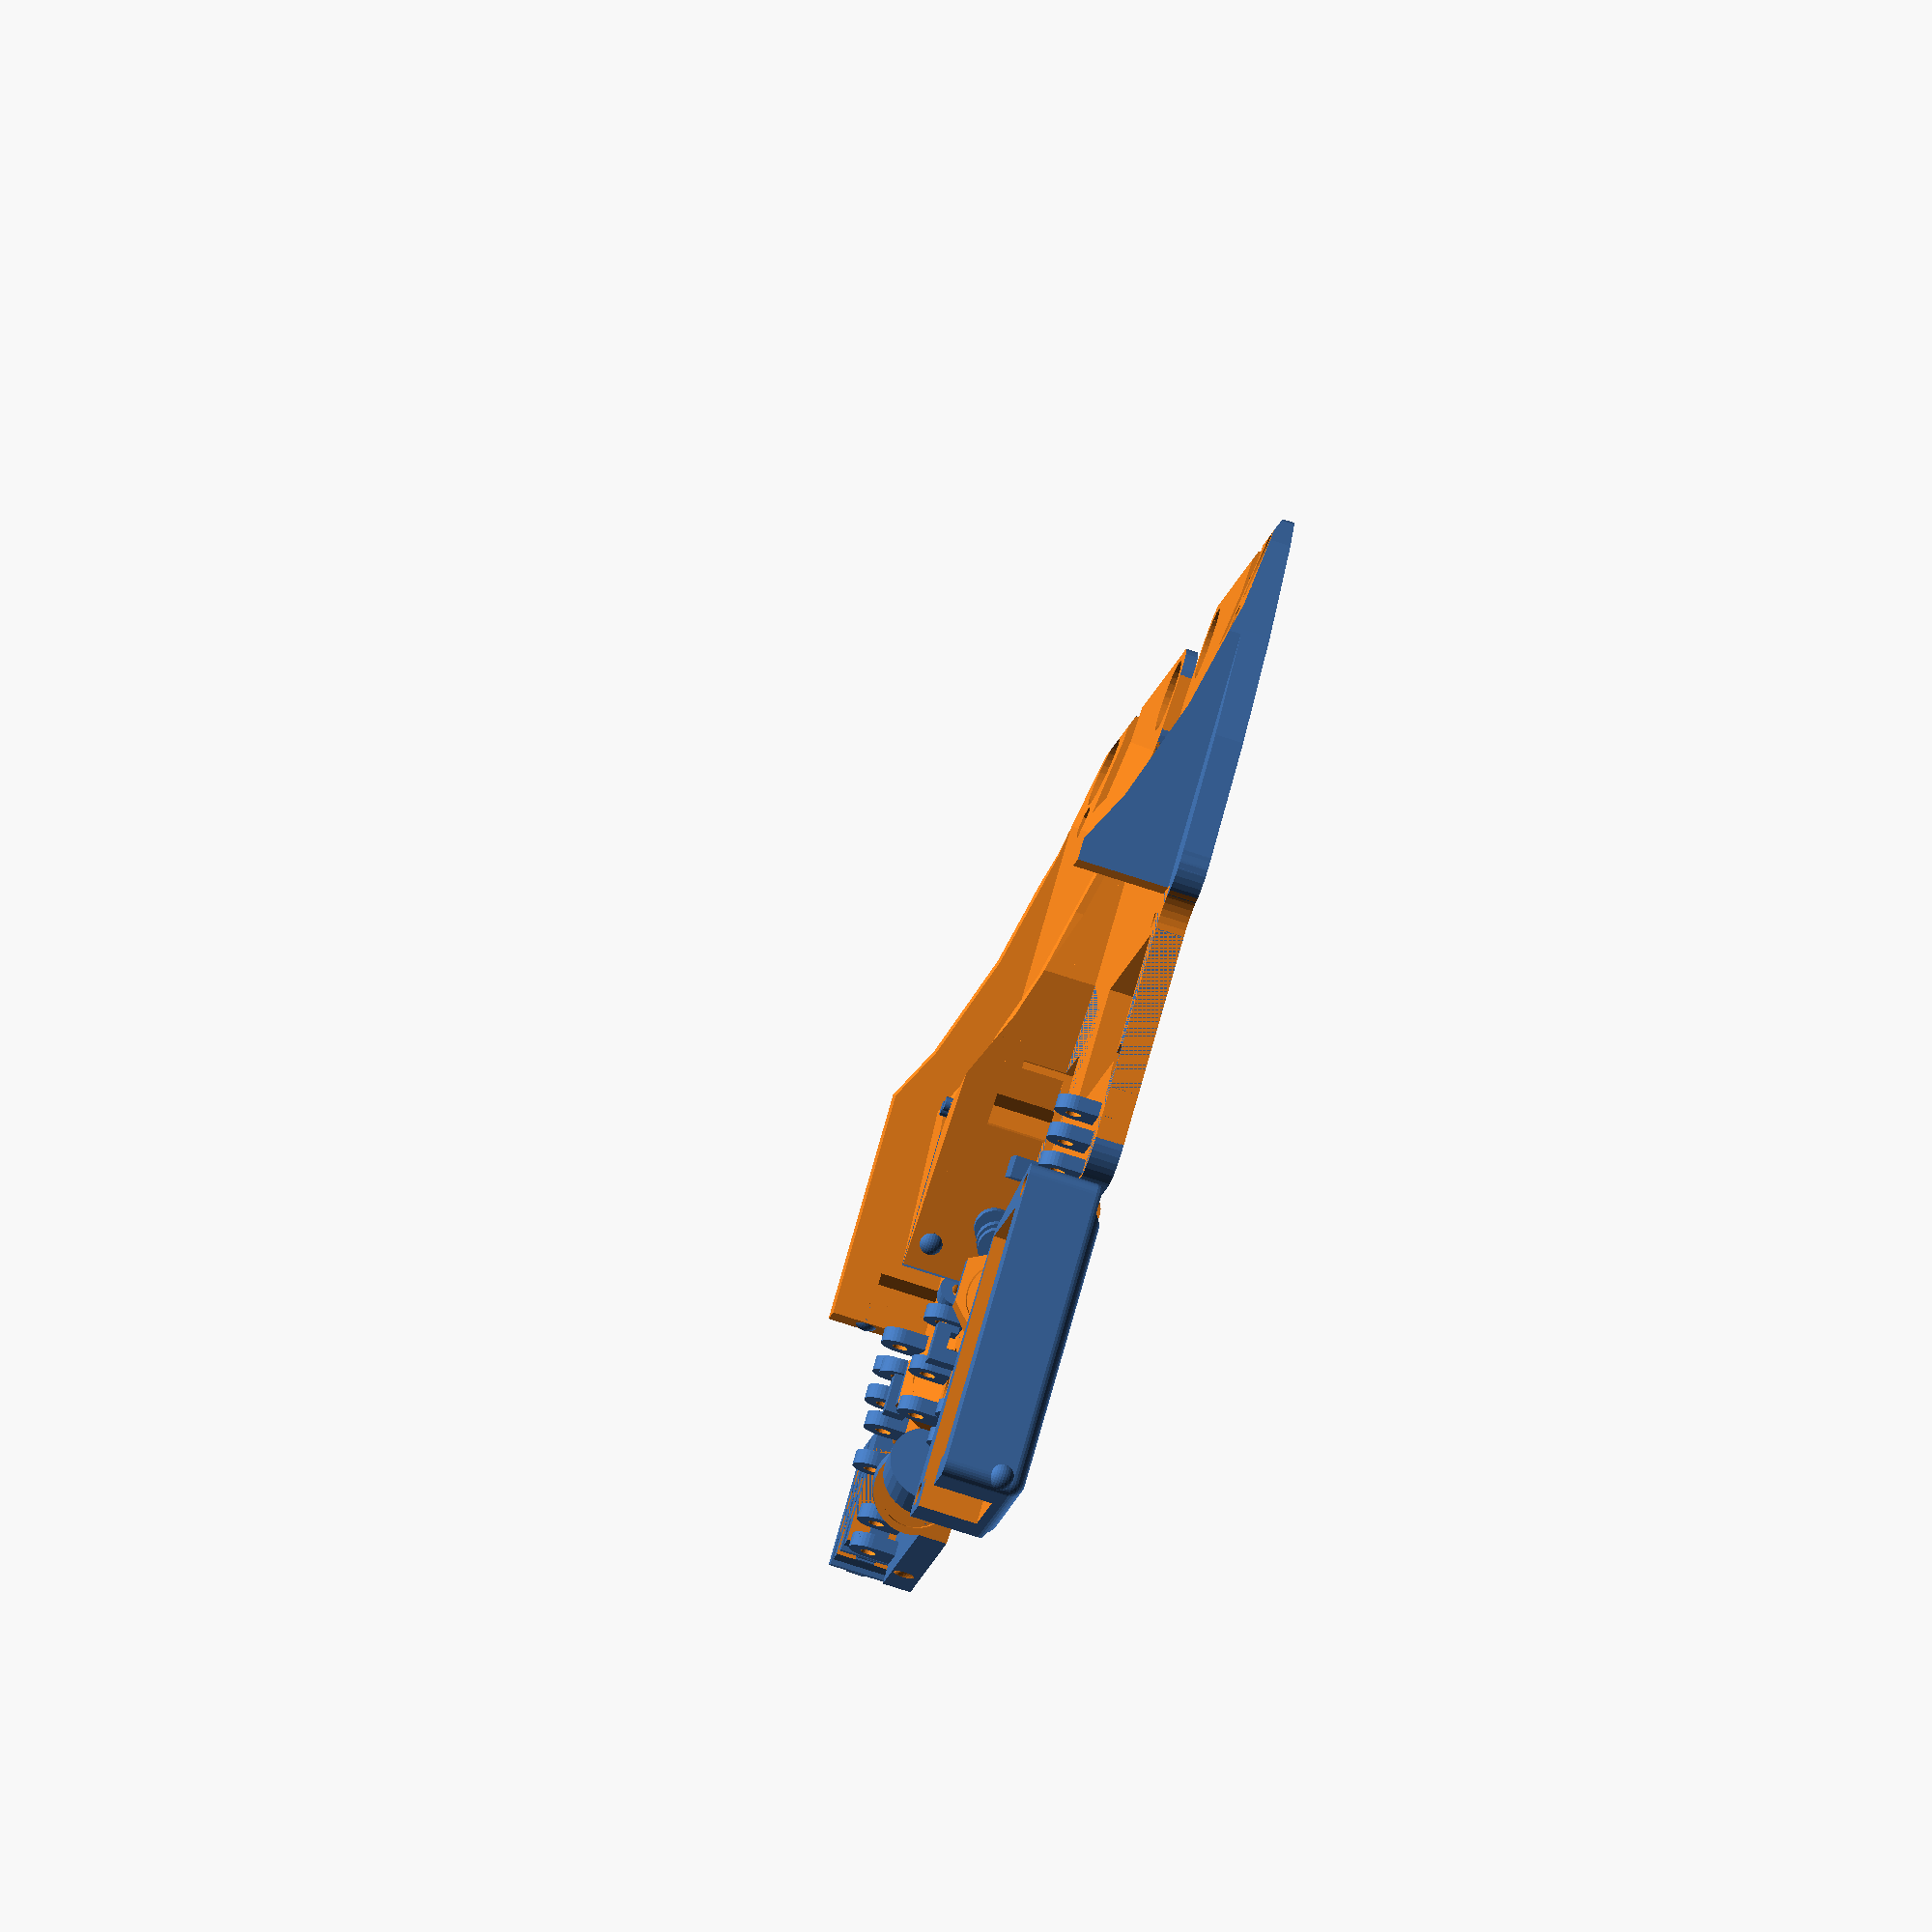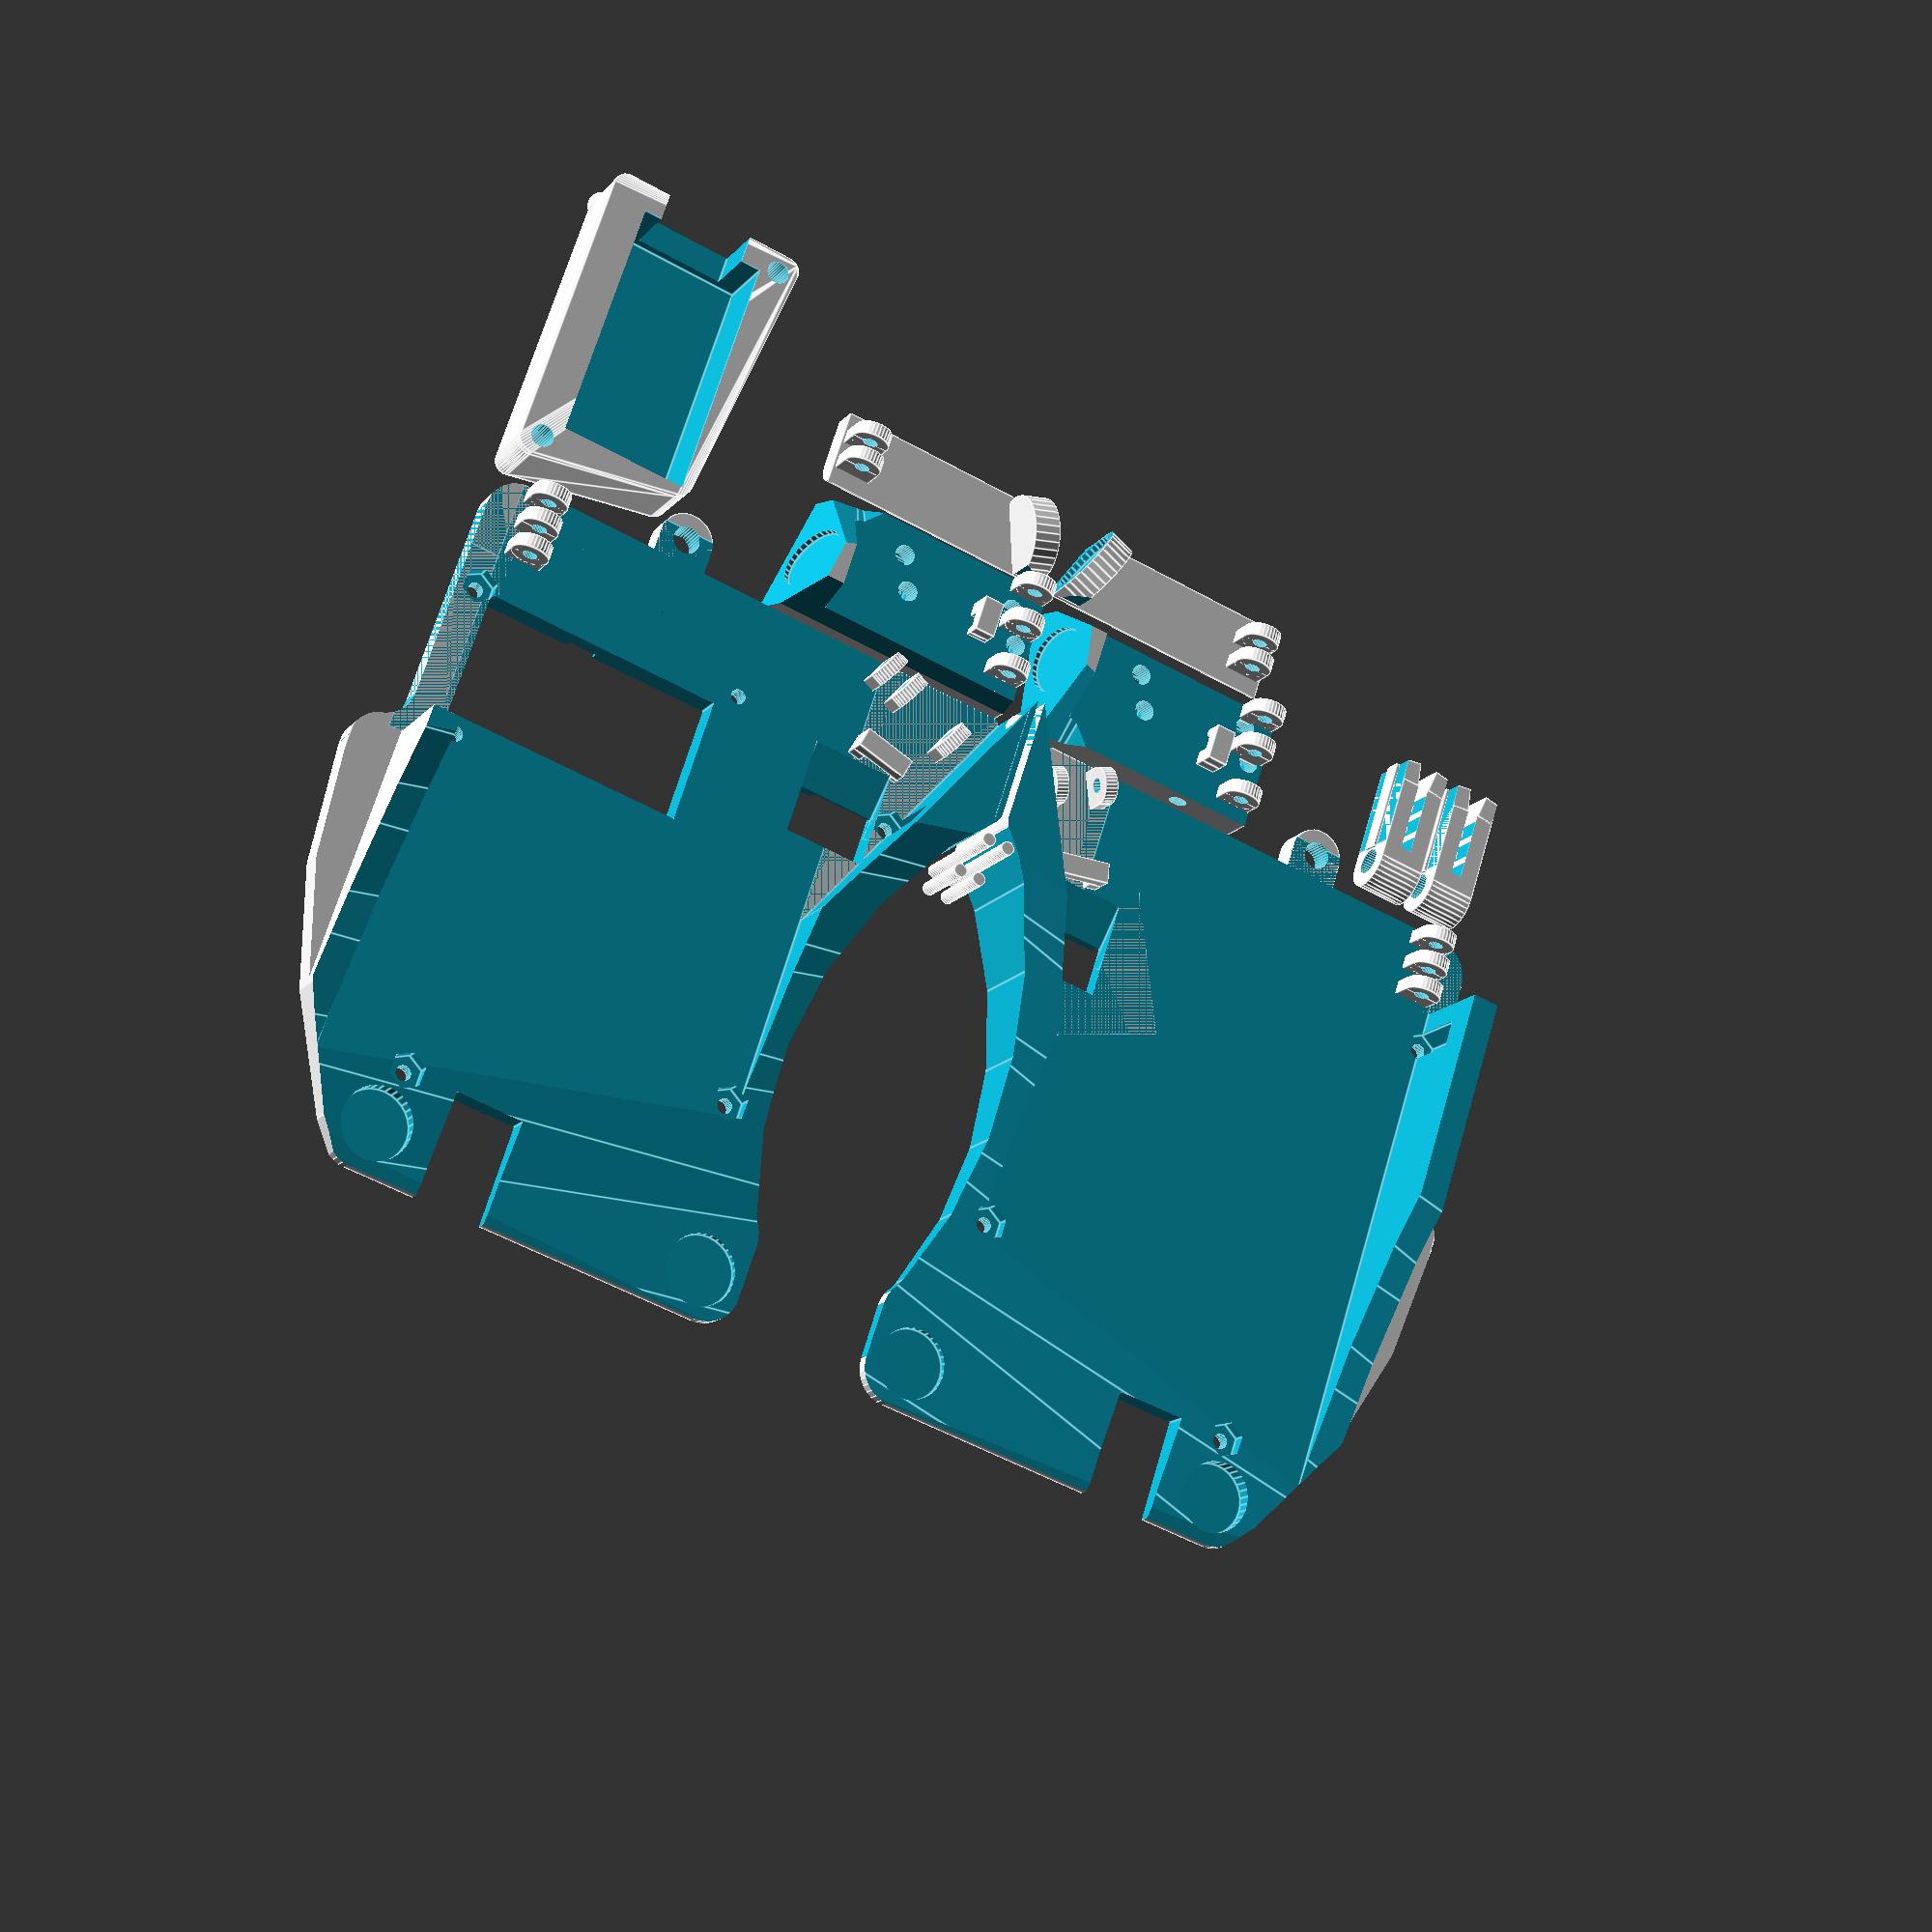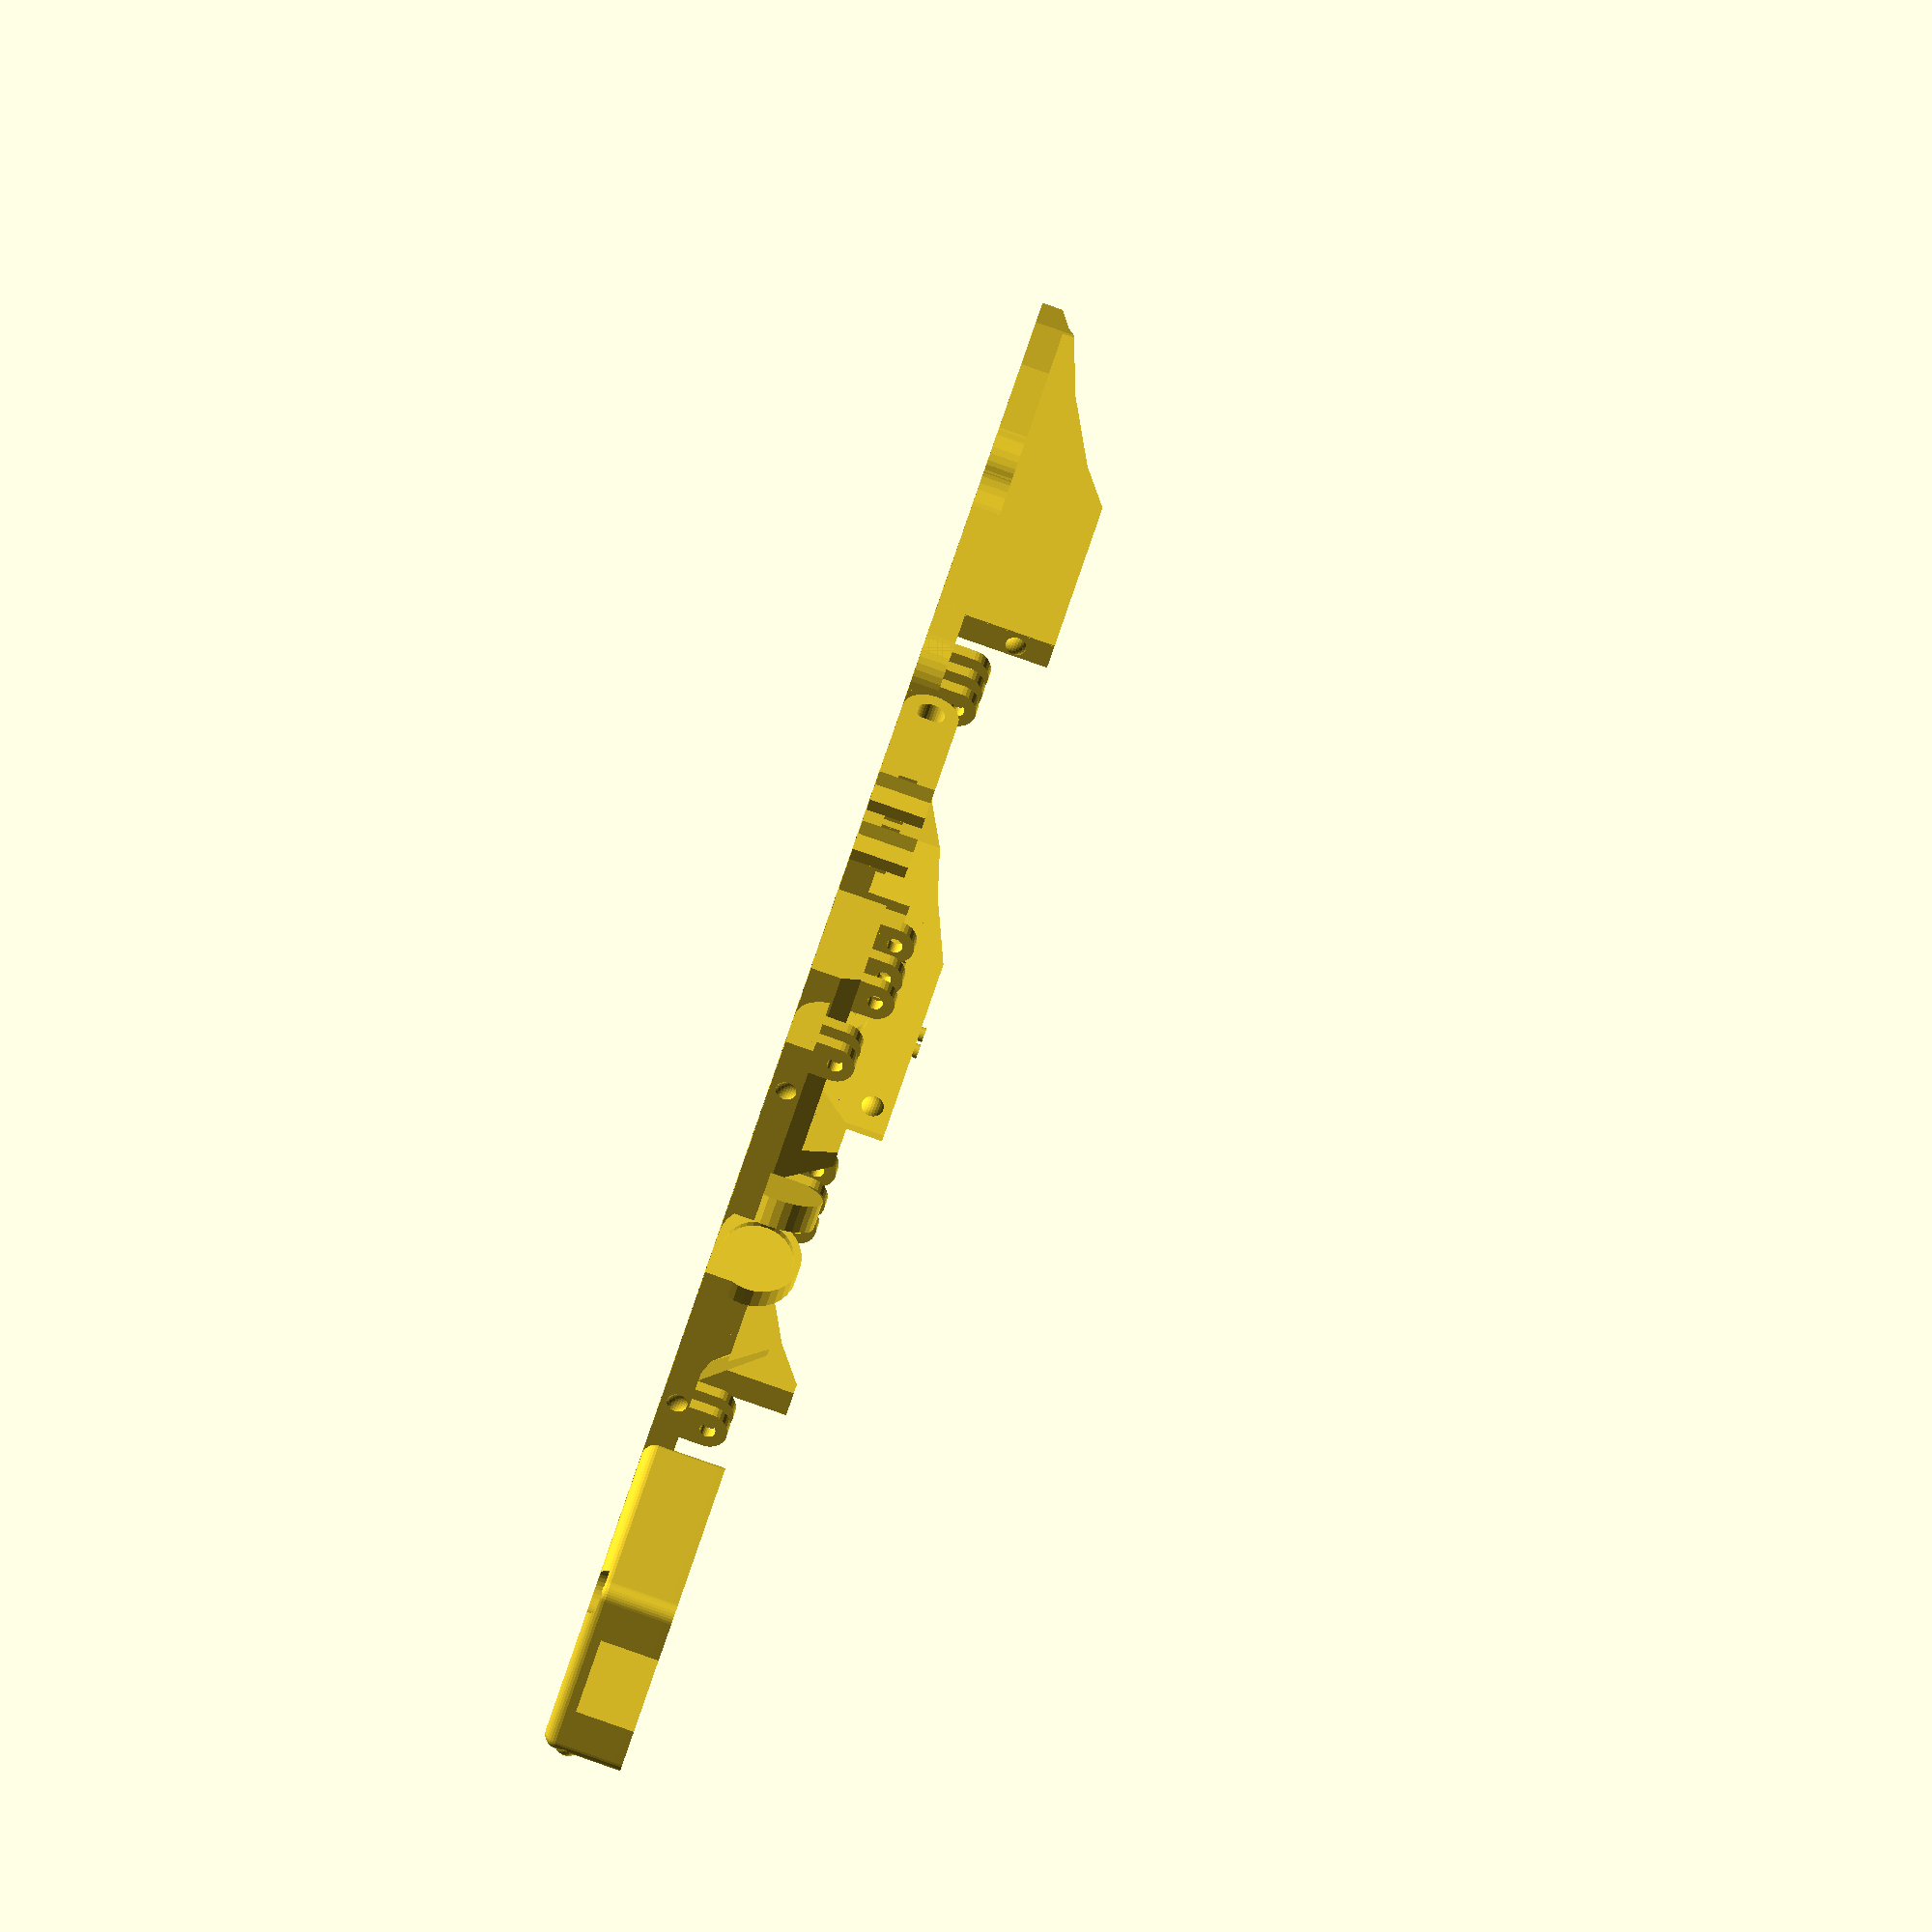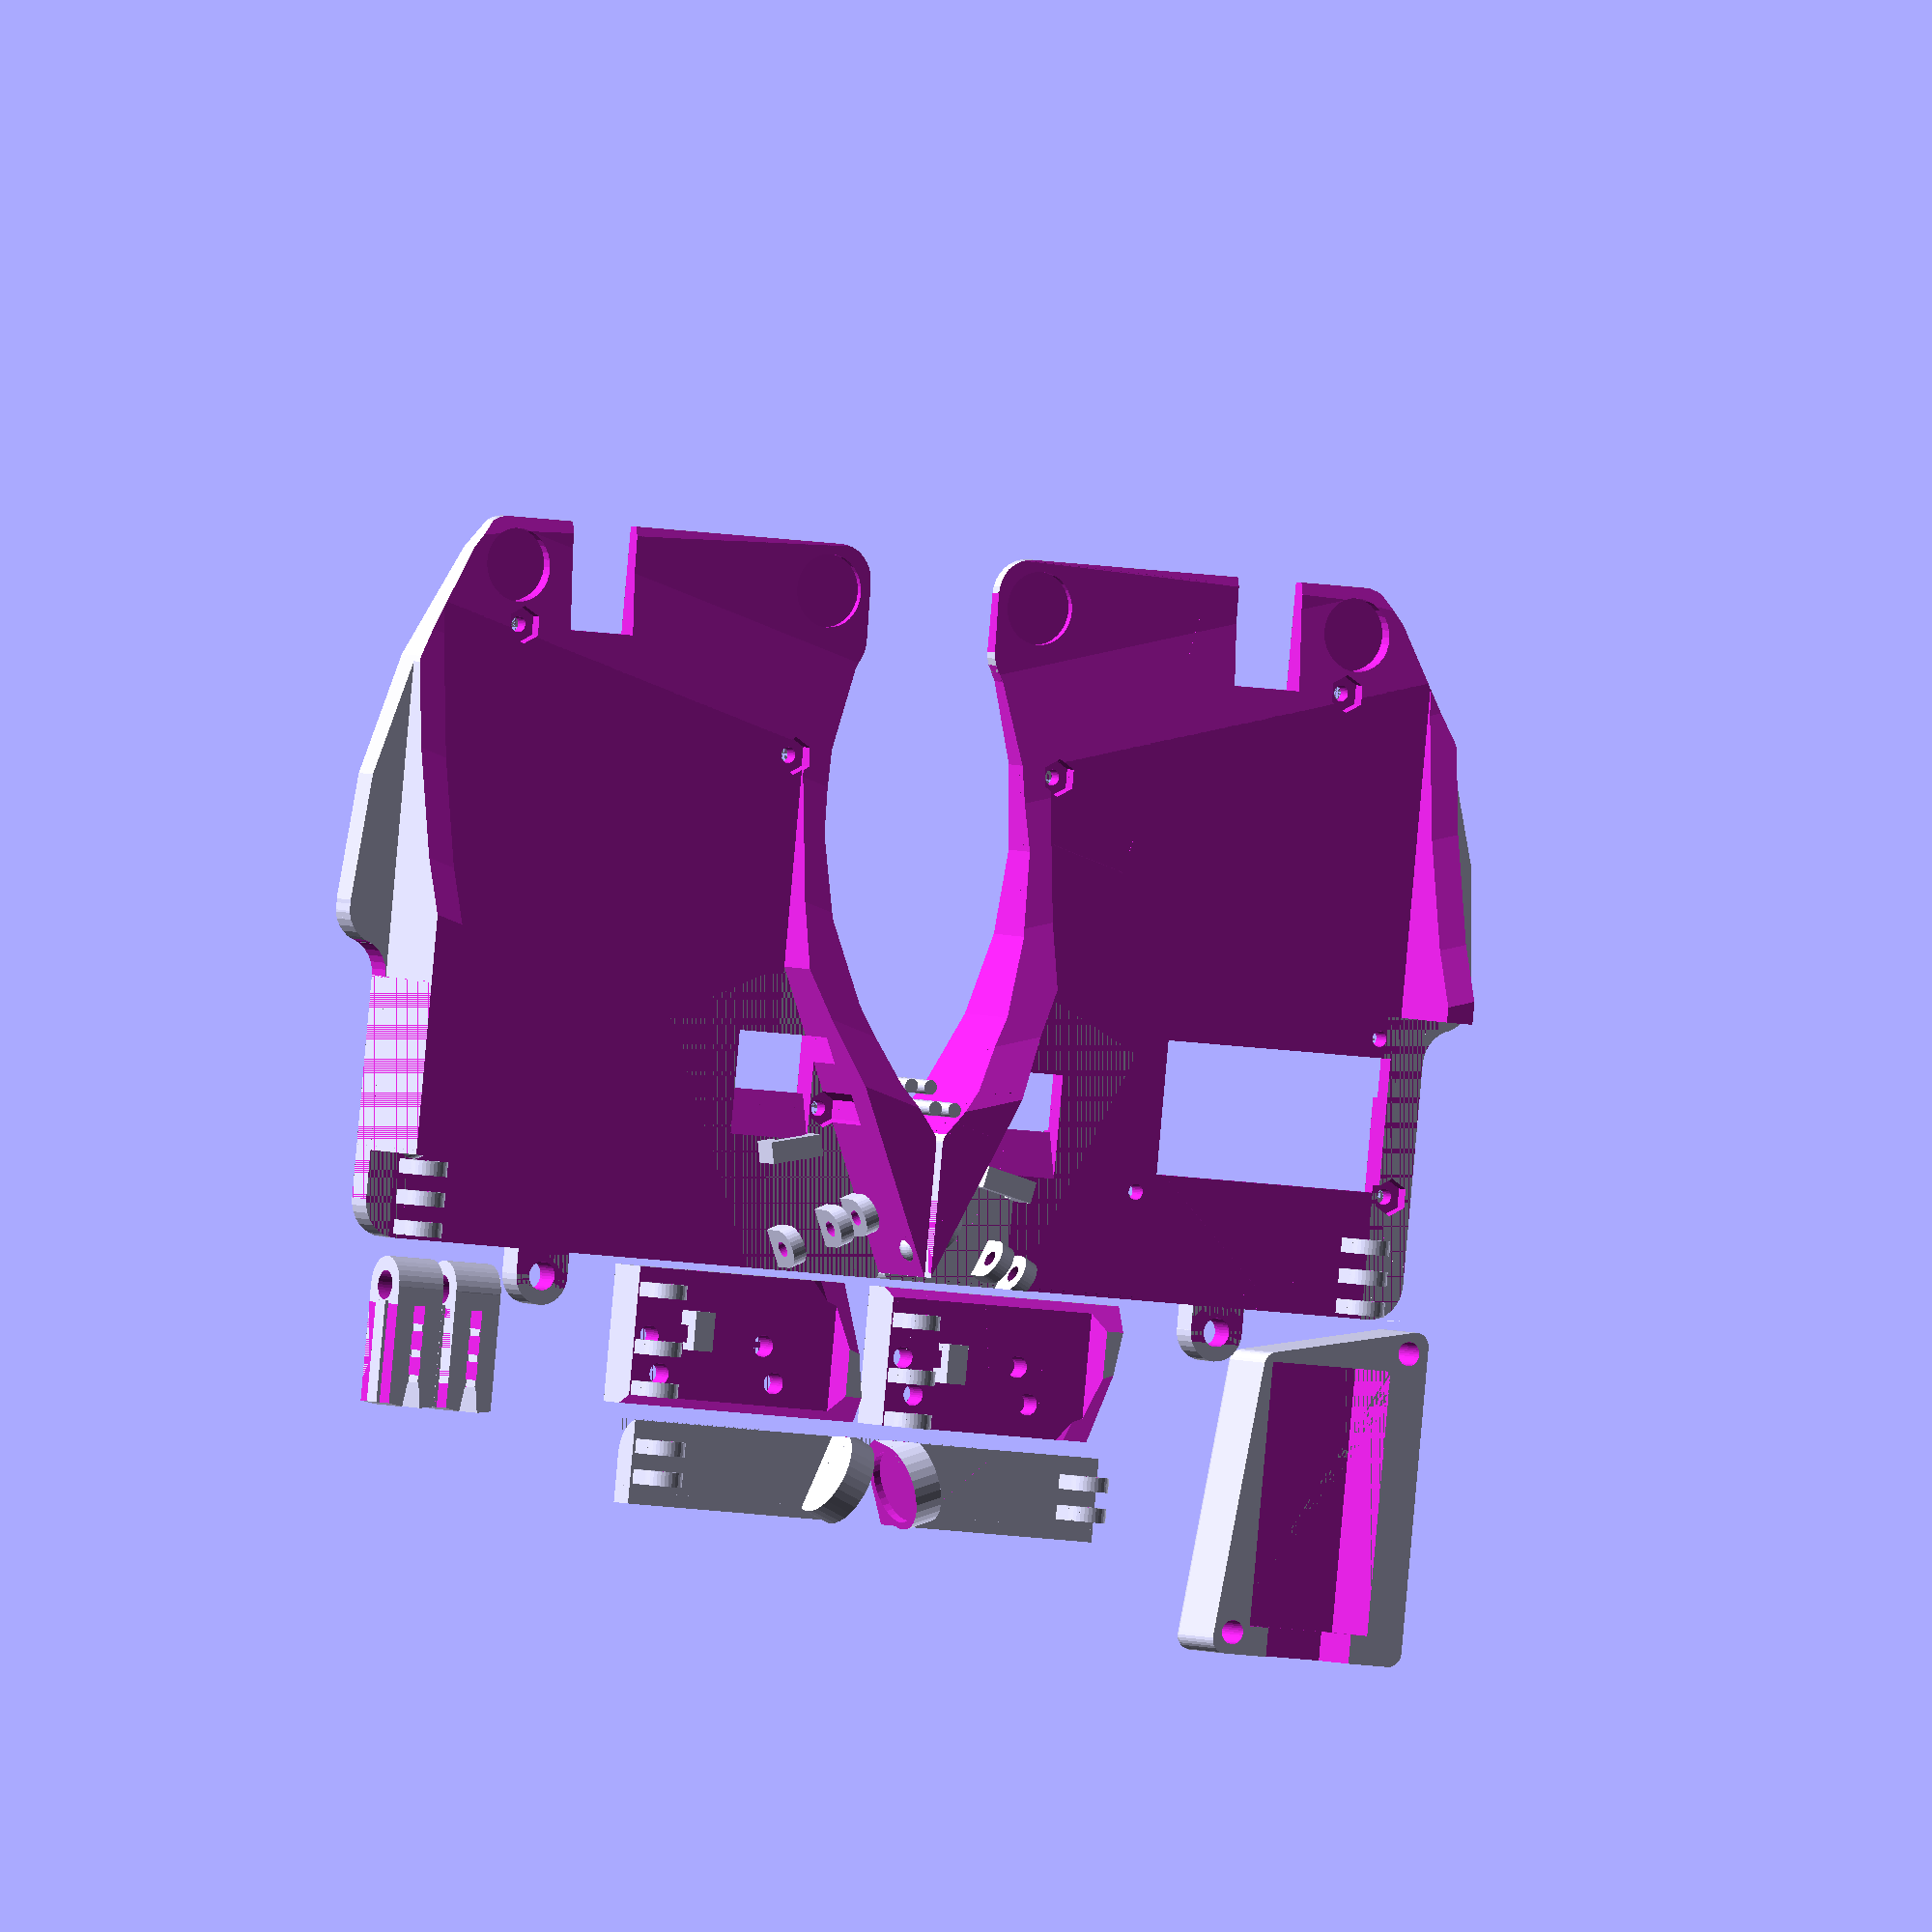
<openscad>
$fn= $preview ? 32 : 128; // render more accurately than preview
segments = $preview ? 32 : 512;  // render some curves more accurately still
FINAL = true;             // Don't render everything when false!

switchHoleSide = 14.5;    // size of square hole in mm
switchClipSide = 13.8;    // size of square hole in mm
switchClipDepth = 1.3;    // thickness of clips on switches
switchHoleDepth = 2.2;    // depth of switch hole
switchAngle = [0, 0, 25]; // angle to rotate thumb switches
keyHeight = 18;           // space devoted to each key
keyWidth = 19;
keyFromTop = 3;           // distance of key from top of block
keyFromBottom = 1;        // distance of key from bottom of block

keyMinDepth = 5;          // minimum depth of key (and of top support)
topThickness = 4;         // thickness of top

screwDiameter = 2.2;      // diameter of screws
screwHeadDiameter = 6.3;  // diameter of screw head
screwHeadThickness = 1.1; // thickness of screw head
screwLength = 6;          // length of screw shaft
pcbThickness = 1.6;       // thickness of PCB
nutThickness = 1.3;       // thickness of nut
nutDiameter = 5.2;        // diameter of nut, point to point (actually 5.0mm)
standoffDiameter = 3.2;   // diameter of standoff
//standoffHeight = 6;       // height of standoff
standoffHeight = 9;       // height needed for MCU under stand

bumperDia = 12.1;         // Diameter of bumpers + 2.1mm

keyboardLength = 106;     // length of keyboard to front surface of thumb

stringHoleRadius = 2;     // radius of hole for string
/* stringHoleThickness = 5;  // thickness of string holder */
stringHoleThickness = topThickness;  // thickness of string holder
stringHolderLength = 3;  // length of string holder attached to top

archAngle = 15;           // angle of rotation of arch under keys
archFudge = 12;           // amount to move arch left

niceNanoSize = [18.5, 36];  // dimensions of nice!nano cutout; nicenano: 18 mm wide by 34 long
MCUCoverTopThickness = 1.5;  // thickness of top cover for MCU cover
MCUCoverWallThickness = 1 + (standoffDiameter + screwHeadDiameter) / 2;
MCUCoverSize = [niceNanoSize.x + MCUCoverWallThickness * 2,  // dimensions of MCU cover
             niceNanoSize.y + MCUCoverWallThickness + .6,
             standoffHeight + 1 + MCUCoverTopThickness];
MCUCoverScrewOffset = screwHeadDiameter / 2;

// CLIP VARIABLS
clipThickness = 7.0;       // Thickness of clip in mm
clipToothDepth = .15;      // thickness of tooth at front of slot
clipToothWidth = 1;        // thickness of front teeth
clipSlotDepth = 1.7;       // depth of slot; PCB is 1.6mm
clipSlotLength = 14;       // length of slot
clipSlotGap = 0.5;         // gap between slot and string hole
clipTipAngle = 9;          // angle of opening of slot
clipTipLength = 3.5;       // length of (angled) tip
clipRidgeHeight = 0.5;     // height of ridge above and below

clipWidth = stringHoleRadius * 4;           // width of clip
clipRidgeWidth = clipWidth/3;                   // width of ridge on top and bottom

// PCB Coordinates
PCBTopPoint = 72.07;      // Top y-coord on PCB
PCBBottomPoint = 159.79;  // Bottom y-coord on PCB  8.51
PCBTopEdge = 78.63;       // y-coord of top edge of PCB
PCBLeftPoint = 81.0;      // x-coord of left-most point on PCB
PCBRightPoint = 181.0;    // x-coord of right-most point on PCB

// PCB bottom left corner coordinate
// Note: in KiCad, y-coordinates are reversed from in OpenSCAD
PCBOrigin = [81.0, 159.79, 0];

// Calculated constants
block = [PCBRightPoint - PCBLeftPoint,               // length of block in contact with keyboard
         PCBBottomPoint - PCBTopPoint,               // total width of block
         keyHeight*2 + keyFromTop + keyFromBottom];  // total height of block
sliceAngle = 90 - atan2(keyboardLength, block.z);    // angle at which to slice off bottom of feet

// PCB keyhole positions
keys =                         // Location of key switches
       [[ 88.7,  90.0,  0],
        [107.7,  88.0,  0],
        [130.5,  82.0, -5],
        [ 88.7, 108.0,  0],
        [107.7, 106.0,  0],
        [128.9,  99.9, -5],
        [151.8, 108.9,-15],
        [ 88.7, 126.0,  0],
        [107.7, 124.0,  0],
        [127.4, 117.8, -5],
        [147.1, 126.3,-15],
        [156.4,  91.6,-15],
        [171.0, 122.2,-25],
        [163.5, 138.6,-25],
       ];
diodes =                       // Location of diodes
         [[ 84.5,  99.1,    0],  // 83.6, 99.1
          [ 91.7,  99.1,    0],
          [ 84.5, 117.0,    0],  // 83.6, 117.0
          [ 96.4, 117.0,  180],
          [ 88.6,  81.6,    0],  // 88.6, 80.95
          [114.86, 144.75, 90],
          [105.14, 133.32,  0],
          [101.46, 144.75, 90],
          [121.5,  126.4,  -5],
          [133.1,  109.3, 175],
          [134.7,   91.4, 175],
          [140.5,  115.0,-105],
          [144.5,  116.3, -15],
          [149.0,   98.8, -15],
          [159.2,  125.5,  65],
          [157.0,  130.6,-115],
         ];
screws = [[103.6, 149.06, 0],  // Location of mounting screws
          [151.5, 139.50, 0],
          [166.3,  95.50, 0],
          [ 97.96, 81.80, 0],
         ];

module keyhole(side) {
    // side: -1 for left keyboard half, 1 for right
    // lower: 1 for lower key, 0 for upper

    // Key clip
    translate([switchClipDepth/2, 0, 0])
        cube([switchClipDepth+.01, switchClipSide, switchClipSide], center=true);
    // Key body hole
    translate([switchClipDepth + switchHoleDepth/2, 0, 0])
        cube([switchHoleDepth, switchHoleSide, switchHoleSide], center=true);
    /* rotate([0, 90, 0]) { */
    rotate([0, 90, 0]) {
        // holes for tabs
        translate([0, 0, 0])
            cylinder(h=11, r=1.7, center=true);
        translate([0, 5.5, 0])
            cylinder(h=11, r=.95, center=true);
        translate([0, -5.5, 0])
            cylinder(h=11, r=.95, center=true);
        // holes for pins/wires
        rotate([0, 0, 180]) {
            translate([5.9, 0, 0])
                cylinder(h=40, r=1.5, center=true);
            translate([3.8, side * 5, 0])
                cylinder(h=40, r=1.5, center=true);
        }
    }
}

module screwHole() {
    rotate([0, 180, 0]){
        // screw shaft
        translate([0, 0, -15])
            cylinder(h=10+.01, d=screwDiameter, center=true);
        // screw head
        translate([0, 0, -15 + screwLength - pcbThickness - nutThickness - 1])
            /* cylinder(h=block.z + .1, d=4.8, $fn=6, center=false); */
            cylinder(h=10, d=nutDiameter, $fn=6, center=true);
    }
}

module sunkenScrew(x, y, z, r) {
    translate([x, y, z - .02]) {
        // screw shaft
        cylinder(h=z + .01, d=r + .01);
        // screw head
        translate([0, 0, z - screwHeadThickness + 0.02])
            cylinder(h=screwHeadThickness + .01, d=screwHeadDiameter + .01);
    }
}

module keySolderBumps() {  // Holes for bumps from solder joints/tabs of keys tabs
    translate([0, -2.5, 0])
        cube([12.5, 11, 2.5], center=true);
}

module diodeSolderBumps() {  // Holes for bumps from solder joints of diodes
    translate([2.54, 0, 0])
        cube([9, 4, 2.5], center=true);
}

module stringConnector() {
    difference(){
        union(){
            cube([stringHolderLength+2*stringHoleRadius + 0, stringHoleRadius*4, stringHoleThickness], center=true);
            translate([-stringHolderLength/2 - stringHoleRadius, 0, 0])
                rotate([0, 0, 90])
                cylinder(h=stringHoleThickness, r=2*stringHoleRadius, center=true);
        }
        // drill hole for string
        translate([-stringHolderLength/2 - stringHoleRadius, 0, 0])
                rotate([0, 0, 90])
                cylinder(h=stringHoleThickness + 1, r=stringHoleRadius, center=true);
    }
}

module MCUCover() {
    // MCU cover -- basically a block with screw holes
    translate([-MCUCoverSize.x-9, 0, block.z - MCUCoverSize.z]) {
        difference() {
            // Main block
            // Use only 2 screws to hold the cover on, so this adjusts walls
            // where there are no screws.
            offset = MCUCoverWallThickness - MCUCoverTopThickness;
            union() {
            hull() {
                // Bottom left
                translate([screwHeadDiameter/2 + offset - 1, screwHeadDiameter/2 + offset - 1, MCUCoverSize.z - 2])
                    sphere(2);
                translate([screwHeadDiameter/2 + offset - 1, screwHeadDiameter/2 + offset - 1, 0])
                    cylinder(h=1, r=2);
                // Bottom right
                translate([MCUCoverSize.x - screwHeadDiameter/2 + 1, screwHeadDiameter/2 - 1, MCUCoverSize.z - 2])
                    sphere(2);
                translate([MCUCoverSize.x - screwHeadDiameter/2 + 1, screwHeadDiameter/2 - 1, 0])
                    cylinder(h=1, r=2);
                // Top left
                translate([screwHeadDiameter/2 - 1,
                           MCUCoverSize.y - screwHeadDiameter/2 + 1 + topThickness,
                           MCUCoverSize.z - 2])
                    sphere(2);
                translate([screwHeadDiameter/2 - 1,
                           MCUCoverSize.y - screwHeadDiameter/2 + 1 + topThickness,
                           0])
                    cylinder(h=1, r=2);
                // Top right
                translate([MCUCoverSize.x - screwHeadDiameter/2 + 1,
                           MCUCoverSize.y - screwHeadDiameter/2 + 1 + topThickness,
                           MCUCoverSize.z - 2])
                    sphere(2);
                translate([MCUCoverSize.x - screwHeadDiameter/2 + 1,
                           MCUCoverSize.y - screwHeadDiameter/2 + 1 + topThickness,
                           0])
                    cylinder(h=1, r=2);
            }

            // bump for locking folding leg in place
            translate([MCUCoverSize.x - 1.4,
                       MCUCoverSize.y + 1.7,
                       8])
                sphere(2);

            } // union

            // Cut out interior
            translate([MCUCoverWallThickness, MCUCoverWallThickness + .01, -.01])
                cube([niceNanoSize.x, MCUCoverSize.y - 1.91 - topThickness, MCUCoverSize.z - MCUCoverTopThickness]);

            // Cut out USB hole
            translate([MCUCoverSize.x/2 - screwHeadDiameter, MCUCoverSize.y-1, -0.1])
                cube([13, 10, 8.5]);

            // Cut out screws
            translate([0, 0, -MCUCoverSize.z]){
                /* // Bottom left */
                /* sunkenScrew(MCUCoverScrewOffset, MCUCoverScrewOffset, MCUCoverSize.z, standoffDiameter+.1); */
                // Top left
                sunkenScrew(MCUCoverScrewOffset, MCUCoverSize.y - MCUCoverScrewOffset + topThickness, MCUCoverSize.z, standoffDiameter+.1);
                // Bottom right
                sunkenScrew(MCUCoverSize.x - MCUCoverScrewOffset, MCUCoverScrewOffset, MCUCoverSize.z, standoffDiameter+.1);
                /* // Top right: This connects to screw on PCB! */
                /* sunkenScrew(MCUCoverSize.x - MCUCoverScrewOffset - 2, */
                /*             MCUCoverSize.y - MCUCoverScrewOffset + topThickness, */
                /*             MCUCoverSize.z, */
                /*             standoffDiameter+.1); */
            }

        }
    }
}

hingeDia = screwDiameter * 2.5;
hingeHoleDia = hingeDia / 2.5;
hingeThickness = 2;
module hinge() {
    // Thumb Hinge
    difference(){
        union(){
            cylinder(d=hingeDia, h=hingeThickness);
            translate([-hingeDia/2 - 1, -hingeDia/2, 0]) cube([hingeDia/2 + 1, hingeDia, hingeThickness]);
        }
        cylinder(d=hingeHoleDia, h=hingeThickness*2 + .1, center=true);
    }
}

raiseThumbBlock = .2;  // Amount thumb block gets raised by hinge

module wireClip(strands) {
    strandWidth = 1.2;
    wireThickness = 1.0;
    union() {
        cube([wireThickness + 1, 2, 3]);
        translate([wireThickness + 1, 0, 0]) cube([2, 2 + 1 + strands * strandWidth, 3]);
        translate([wireThickness, 2 + strands * strandWidth, 0]) cube([1.0, 1, 3]);
    }
}

module thumb(side) {
    thumbBlockThickness = 7;
    side = side == "left" ? -1 : 1;

    // put on baseplate for printing
    translate([(1 + side) * -9.5 - 1, (1 + side) * 19.5 - 3, block.z])
    rotate([90, 90, 0])
    rotate([0, 0, side * -switchAngle.z])

    /* // flip to folded position (approximate) */
    /* translate([38.5, side * 18, block.z-17]) */
    /* rotate([0, -90, side * switchAngle.z]) */
    /* rotate([0, 0, side * -switchAngle.z]) */

    // flip the board if on the left side
    mirror([0, -(side - 1) / 2, 0]){
        translate([0, 0, -raiseThumbBlock]){
            union() {
                difference() {
                    // ADD ROTATED THUMB BLOCK
                    translate([0, 0, -3 - topThickness])
                        rotate(switchAngle)
                        cube([11.8, keyWidth-.06, block.z + 3 + raiseThumbBlock]);

                    // bump for locking folding leg in place
                    rotate(switchAngle)
                    translate([4.5, -1.5, block.z - topThickness - 10])
                        sphere(2);

                    // TOP KEY HOLE
                    translate([-.05, 0, 0])
                        rotate(switchAngle)
                        translate([0, keyWidth/2, block.z - keyFromTop - (keyHeight)/2])
                        keyhole(side);

                    // BOTTOM KEY HOLE
                    translate([-.05, 0, 0])
                        rotate(switchAngle)
                        translate([0, keyWidth/2, keyFromBottom + keyHeight/2])
                        keyhole(side);

                    // EXCESS BEHIND KEY HOLE
                    // Undercut the bumper
                    translate([2, 0, 0])
                        rotate(switchAngle)
                        /* translate([5.6, 0, 5]) */
                        translate([thumbBlockThickness - 1.81, 0, 5])
                        cube([block.x/2, keyWidth+1, block.z - topThickness - 3]);

                    // CUT OUT ARCH BEHIND KEYS (EXTRUDING OVAL OF CORRECT SIZE)
                    translate([block.x + archFudge,
                            block.y/2,
                            -1.5 + raiseThumbBlock]) // make sure to leave minimum thickness
                        rotate([90+archAngle, 90, 0]) // archAngle
                        linear_extrude(height=2*block.y, center=true)
                        resize([2*block.z, 2*(block.x - keyMinDepth)])
                        circle($fn=segments);

                    // CUT OUT RECTANGLE WITH KEYS
                    translate([block.x/2,
                               (PCBOrigin.y - PCBTopEdge)/2 + keyWidth/2 - topThickness/2,
                               block.z/2 - topThickness])
                        cube([block.x + 10, PCBOrigin.y - PCBTopEdge - keyWidth - topThickness, block.z + 1], center=true);

                    // SLICE ANGLE OFF BOTTOM OF FEET
                    translate([0, -.05, -10])
                        rotate([0, -sliceAngle, 0])
                            translate([-10, 0, raiseThumbBlock - 10])
                                cube([block.x*2 + .1, block.y + .1, 20], center=false);

                    // Bumper
                    rotate([0, -sliceAngle, 0]) translate([bumperDia/2-5, bumperDia/2+6.5, .69])
                        cylinder(d=bumperDia-2, h=2, center=true);
                } // difference

                // HINGE PIECES
                rotate([90, 0, switchAngle.z]){
                    translate([4.3 + hingeDia, block.z - topThickness - hingeDia/2, 0]){
                        // Need to put hinges in different spots to avoid the switch wires
                        if (side == 1){  // if right side
                            translate([0, 0,  -2.0]) hinge();
                            translate([0, 0,  -8.0]) hinge();
                            translate([0, 0, -15.6]) hinge();
                        } else {         // if left side
                            translate([0, 0,  -4.1]) hinge();
                            translate([0, 0, -17.7]) hinge();
                            translate([0, 0, -12.0]) hinge();
                        }
                    }
                }

                // WIRE CLIP
                rotate([0, 0, switchAngle.z]){
                    if (side == 1) {  // if right side
                        translate([thumbBlockThickness, 6.5, block.z - topThickness - 10]) wireClip(2);
                    } else {          // if left side
                        translate([thumbBlockThickness, 5.5, block.z - topThickness - 10]) wireClip(2);
                    }
                }

            } // union
        } // translate
    } // mirror
}

module leg(side){
    side = side == "left" ? -1 : 1;

    // put on baseplate for printing
    translate([-22, 0, -block.z - 1.16])
        rotate([0, 90, 0])
        rotate([0, 0, side * 90])
        rotate([0, 90, 0])

    /* // flip to folded position (approximate) */
    /* translate([0, side * 40.9, 106.50]) */
    /*     rotate([side * -90, 0, 0]) */

    // flip the board if on the left side
    mirror([0, -(side - 1) / 2, 0])

    difference(){
        union(){
            difference() {
                translate([0, 77.16, -raiseThumbBlock])
                    cube([11.64, topThickness, block.z - topThickness + raiseThumbBlock]);
            }

            // BUMPERS
            // Cylinder for bumper
            rotate([0, -sliceAngle, 0]){
                translate([bumperDia/2 + 1, PCBTopEdge-3.5, 0.643])
                    cylinder(d=bumperDia, h=stringHoleThickness);
                // Fill in around bumper
                translate([1.12, 74, .643])
                    rotate([0, 0, 13])
                    cube ([5, 4, 4]);
            }

            // Hinge
            translate([.55, block.y - 14, block.z - topThickness - hingeDia/2 - 2*raiseThumbBlock]){
                rotate([-90, 0, 0]) rotate([0, 90, 0]){
                    translate([0, 0, 2.1]) hinge();
                    translate([0, 0, 6.3]) hinge();
                }
            }


        }

        // bump for locking folding leg in place
        translate([13.0,
                78.9,
                block.z - topThickness - 8])
            sphere(2);

        // Round corner
        difference() {
            translate([2.5, PCBOrigin.y - PCBTopEdge - 2.5, block.z/2])
                cube([5.01, 5.01, block.z+1], center=true);
            translate([5, PCBOrigin.y - PCBTopEdge - 5, block.z/2])
                rotate([0, 0, 90])
                cylinder(h=block.z+2, r=5, center=true);
        }

        // Hollow out spot for bumper inside cylinder
        rotate([0, -sliceAngle, 0]) translate([bumperDia/2 + 1, PCBTopEdge-3.5, 0.69]) cylinder(d=bumperDia-2, h=2, center=true);
        // Slice off front edge
        translate([-bumperDia, PCBTopEdge-bumperDia/2-3, 0])
            cube([bumperDia, bumperDia, 2*bumperDia]);
        // Slice off bottom (of sphere)
        rotate([0, -sliceAngle, 0])
            translate([0, PCBTopEdge-bumperDia+2.5, -bumperDia+0.65])
            cube([bumperDia + 1, bumperDia + 1, bumperDia]);

    }
}

module main(side) {
    side = side == "left" ? -1 : 1;
    // flip the board if on the left side
    mirror([0, -(side - 1) / 2, 0])
        translate([0, 0, 0]) {
            union () {

                // Pin for thumb hinge
                translate([24, 1, block.z - 17.7]) cylinder(d=hingeHoleDia-.2, h=17.7, center=false);
                // Pin for back leg hinge
                translate([26.8, 1, block.z - 10.4]) cylinder(d=hingeHoleDia-.2, h=10.4, center=false);

                difference() {
                    union() {

                        // MAIN BLOCK
                        cube([block.x, PCBOrigin.y - PCBTopEdge, block.z]);  // Don't go all the way to end
                        translate([0, 0, block.z - topThickness])
                            cube([block.x-4, block.y, topThickness]); // Don't go all the way to end

                        // ADD STRING CONNECTOR
                        translate([0, .6*block.y, block.z - stringHoleThickness / 2])
                            stringConnector();

                    }

                    // SLICE OFF BACK EDGE (to height of folded thumb block)
                    translate([-2, -2, 0]) cube([100, 92, 23]);

                    // EXCESS BEHIND KEY HOLE
                    translate([2, 0, 0])
                        rotate(switchAngle)
                        translate([-6, .5, 0])
                        cube([block.x/2, keyWidth, block.z - topThickness]);

                    // CUT OUT ARCH BEHIND KEYS (EXTRUDING OVAL OF CORRECT SIZE)
                    translate([block.x + archFudge,
                            block.y/2,
                            -1.5]) // make sure to leave minimum thickness
                        rotate([90+archAngle, 90, 0]) // archAngle
                        linear_extrude(height=2*block.y, center=true)
                        resize([2*block.z, 2*(block.x - keyMinDepth)])
                        circle($fn=segments);

                    // CUT OUT RECTANGLE WITH KEYS
                    translate([block.x/2,
                            (PCBOrigin.y - PCBTopEdge)/2 + keyWidth/2 - topThickness/2,
                            block.z/2 - topThickness])
                        cube([block.x + 10, PCBOrigin.y - PCBTopEdge - keyWidth - topThickness, block.z], center=true);

                    // SLICE ANGLE OFF BOTTOM OF FEET
                    translate([0, -.05, -10])
                        rotate([0, -sliceAngle, 0])
                        translate([-10, 0, 0])
                        cube([block.x*2 + .1, block.y + .1, 10], center=false);

                    // ADD HOLES FOR SOLDER BUMPS
                    // Key switches
                    if (FINAL) {
                        for (location = keys) {
                            translate([(location.x - PCBOrigin.x), PCBOrigin.y - location.y, block.z])
                                rotate([0, 0, location[2]])
                                keySolderBumps();
                        }
                    }
                    // Diodes
                    if (FINAL) {
                        for (location = diodes) {
                            translate([(location.x - PCBOrigin.x), PCBOrigin.y - location.y, block.z])
                                rotate([0, 0, location[2]])
                                diodeSolderBumps();
                        }
                    }
                    // Screw holes
                    if (FINAL) {
                        for (location = screws) {
                            translate([(location.x - PCBOrigin.x), PCBOrigin.y - location.y, block.z/2])
                                rotate([0, 0, location[2]])
                                screwHole();
                        }
                    }
                    // Terminal block holes
                    if (FINAL) {
                        // Cut out main hole for terminal block. Adjust the position depending on which side
                        /* translate([108.16 - PCBOrigin.x, PCBOrigin.y - 140.71, block.z - 1]) */
                        /*     cube([10.5, 12, 18], center=true); */
                        translate([108.16 - PCBOrigin.x - side * 1.25, PCBOrigin.y - 140.71, block.z - 1])
                            cube([8, 12, 18], center=true);
                        // Cut a "ramp" to make it easier to insert wires into terminal block hole
                        translate([102.81 - PCBOrigin.x - side * 1.25, PCBOrigin.y - 140.71, block.z - 3.8])
                            rotate([0, -20, 0])
                            cube([10, 12, 3.01], center=true);
                    }

                    // CUT OUT LOCATIONS OF OTHER SURFACE COMPONENTS
                    if (FINAL) {
                        // switch
                        if (side == 1) {   // Switch goes on right side only
                            translate([145.61 - PCBOrigin.x, PCBOrigin.y - 80.0, block.z])
                                rotate([0, 0, 167])
                                cube([11, 5, 2.5], center=true);
                        }
                        // reset button
                        if (side == 1) {   // On right side, leave gap for solder bumps
                            translate([125.2 - PCBOrigin.x, PCBOrigin.y - 135.8, block.z])
                                cube([8.6, 6.6, 2.5], center=true);
                        }
                        // String clip:
                        translate([PCBOrigin.x+5.1 - 1, PCBOrigin.y - 111.9 - 1, block.z-5]){
                            cube([clipSlotLength + 1, clipWidth + 2, 10]);
                        }
                        // ethernet jack
                        translate([84 - PCBOrigin.x, PCBOrigin.y - 158.7, block.z-2.8])
                            cube([15.5, 25.5, 3]);
                        /* translate([64 - PCBOrigin.x, PCBOrigin.y - 153.80, block.z-1.5]) */
                        /*     cube([20.1, 14.88, 3]); // cut-out for plug */
                    }

                    // CUT ALL OTHER CURVES
                    // Top left corner
                    difference() {
                        translate([2.5, PCBOrigin.y - PCBTopEdge - 2.5, block.z/2])
                            cube([5.01, 5.01, block.z+1], center=true);
                        translate([5, PCBOrigin.y - PCBTopEdge - 5, block.z/2])
                            rotate([0, 0, 90])
                            cylinder(h=block.z+2, r=5, center=true);
                    }
                    // Top left edge
                    translate([-.1, PCBOrigin.y - PCBTopEdge, -.1])
                        cube([116.58 - PCBOrigin.x, 25, block.z+1], center=false);
                    translate([116.58 - PCBOrigin.x, PCBOrigin.y - PCBTopEdge + 5, block.z/2])
                        rotate([0, 0, 90])
                        cylinder(h=block.z+2, r=5, center=true);
                    // Transition to top arc
                    difference() {
                        translate([125.98 - PCBOrigin.x - 5, PCBOrigin.y - 77.07 + 1, -.5])
                            cube([5.1, 4.1, block.z+1], center=false);
                        translate([125.90 - PCBOrigin.x, PCBOrigin.y - 77.00, block.z/2])
                            rotate([0, 0, 90])
                            cylinder(h=block.z+2, r=5, center=true);
                    }
                    // Bottom left corner
                    rotate(switchAngle)
                        difference() {
                            translate([1, 1-sin(switchAngle.z), block.z/2])
                                cube([2.01, 2.01, block.z+1], center=true);
                            translate([1.95, 2.05 - 2*sin(switchAngle.z), block.z/2])
                                rotate([0, 0, 90])
                                cylinder(h=block.z+2, r=2, center=true);
                        }
                    // Top right arc
                    // r=89.27 x=126.72 y=161.34
                    // block: (126.18, 72.07) --> (181, 100)
                    difference() {
                        translate([126.18 - PCBOrigin.x, PCBOrigin.y - 100, 0])
                            cube([55, 28, block.z+1], center=false);
                        translate([126.72 - PCBOrigin.x, PCBOrigin.y - 161.34, block.z/2])
                            rotate([0, 0, 90])
                            cylinder(h=block.z+2, r=89.27, $fn=segments, center=true);
                    }
                    // Bottom arc
                    translate([141.1 - PCBOrigin.x, PCBOrigin.y - 203.9, block.z/2])
                        rotate([0, 0, 90])
                        cylinder(h=block.z+2, r=59.78, $fn=segments, center=true);
                    // Smoothing transition to top right edge
                    difference() {
                        translate([176.03 - PCBOrigin.x + 2.5, PCBOrigin.y - 93.02, -.5])
                            cube([5, 5, block.z+1], center=false);
                        translate([176.03 - PCBOrigin.x, PCBOrigin.y - 93.02, block.z/2])
                            rotate([0, 0, 90])
                            cylinder(h=block.z+2, r=5, center=true);
                    }
                    // Transition to bottom arc on left
                    difference() {
                        translate([102.9 - PCBOrigin.x-2.87, PCBOrigin.y - 156.92 -2.97, -.5])
                            cube([5.2, 0.9, block.z+1], center=false);
                        translate([100.04 - PCBOrigin.x, PCBOrigin.y - 156.96, block.z/2])
                            rotate([0, 0, 90])
                            cylinder(h=block.z+2, r=2.86, center=true);
                    }
                    // Bottom right flat part
                    translate([176 - PCBOrigin.x, PCBOrigin.y - 150.2 - 10, block.z/2])
                        cube([20, 20, block.z+2], center=true);
                    // Transition to bottom arc on right
                    difference() {
                        translate([168.08 - PCBOrigin.x-5.2, PCBOrigin.y - 145.11 -5.2, -.5])
                            cube([5.2, 1.0, block.z+1], center=false);
                        translate([168.08 - PCBOrigin.x, PCBOrigin.y - 145.11, block.z/2])
                            rotate([0, 0, 90])
                            cylinder(h=block.z+2, r=5.1, center=true);
                    }
                    // Bottom right corner
                    difference() {
                        translate([100 - 5, PCBOrigin.y - 145.1 - 5.2, -.5])
                            cube([5.1, 5.1, block.z+1], center=false);
                        translate([100 - 5, PCBOrigin.y - 145.2, block.z/2])
                            rotate([0, 0, 90])
                            cylinder(h=block.z+2, r=5, center=true);
                    }

                    // CUT-OUT FOR NICENANO
                    if (side==1) {  // right side
                        translate([107.65 - PCBOrigin.x - niceNanoSize.x/2,
                                PCBOrigin.y - 82.70 - 1,
                                block.z/2+24])
                            rotate([180, 0, 0])
                            cube([niceNanoSize.x, niceNanoSize.y - 1, 18], center=false);
                        // screws
                        translate([107.65 - PCBOrigin.x, PCBOrigin.y - 103.13 + 2, -block.z]) {
                            sunkenScrew(-niceNanoSize.x/2 - standoffDiameter/2 - 1,    // bottom left
                                    -niceNanoSize.y/2 - standoffDiameter/2 - 1,
                                    block.z,
                                    screwDiameter);
                            /* sunkenScrew(niceNanoSize.x/2 + standoffDiameter/2 + 1,    // bottom right */
                            /*               -niceNanoSize.y/2 - standoffDiameter/2 - 1, */
                            /*               block.z, */
                            /*               screwDiameter); */
                            /* sunkenScrew(-niceNanoSize.x/2 - standoffDiameter/2 - 1,    // top left */
                            /*               niceNanoSize.y/2 - screwHeadDiameter/2, */
                            /*               block.z, */
                            /*               screwDiameter); */
                            sunkenScrew(niceNanoSize.x/2 + standoffDiameter/2 + 1,    // top right
                                    niceNanoSize.y/2 - screwHeadDiameter/2 + .55,
                                    block.z,
                                    screwDiameter);
                        }
                        // Cut out gap for MCU Cover
                        translate([107.65 - PCBOrigin.x - MCUCoverSize.x/2,
                                PCBOrigin.y - 82.70 - 2,
                                -topThickness]) {
                            cube([MCUCoverSize.x, 8, block.z]);
                        }
                        // Cut out battery attachment pad
                        translate([114.2 - PCBOrigin.x, PCBOrigin.y - 84.6, block.z])
                            cube([5.5, 4.5, 2.5], center=true);
                    }

                    // Cut off back leg
                    translate([107.65 - PCBOrigin.x - 1*MCUCoverSize.x/2 - 15 + .1,
                            PCBOrigin.y - 82.70 - 2,
                            -topThickness]) {
                        cube([15, 8, block.z]);
                    }

                    // CUT OUT BUMPERS -- do it here, and then again later
                    /* // 1. Inside close bumper (thumb) */
                    /* rotate([0, -sliceAngle, 0]) translate([bumperDia/2-5, bumperDia/2+6.5, .69]) */
                    /*     cylinder(d=bumperDia-2, h=2, center=true); */
                    // 2. Inside far bumper
                    rotate([0, -sliceAngle, 0]) translate([bumperDia/2+.3, PCBTopEdge-3.5, .69])
                        cylinder(d=bumperDia-2, h=2, center=true);
                    // 3. Outside close bumper
                    translate([100-bumperDia/2-.5, bumperDia+4, 35.0])
                        cylinder(d=bumperDia-2, h=4);
                    // 4. Outside far bumper
                    translate([100-bumperDia/2-.5, PCBTopEdge-bumperDia-1, 35.0])
                        cylinder(d=bumperDia-2, h=4);

                }  // difference

                /* // BUMPERS */
                /* // 2. Inside far bumper: need to build this up */
                /* difference(){ */
                /*     union(){ */
                /*         // Cylinder for bumper */
                /*         rotate([0, -sliceAngle, 0]) */
                /*             translate([bumperDia/2+.3, PCBTopEdge-3.5, 0.643]) */
                /*             cylinder(d=bumperDia, h=stringHoleThickness); */
                /*         // Sphere to go on top */
                /*         rotate([0, -sliceAngle, 0]) */
                /*             translate([bumperDia/2+.35, PCBTopEdge-3.54, stringHoleThickness + 0.0]) */
                /*             rotate([-10, 0, 0]) */
                /*             sphere(d=bumperDia, $fn=128); */
                /*         // Fill in between sphere and back leg */
                /*         translate([bumperDia/2 - 1.5, PCBTopEdge-1.3, 6.0]) */
                /*             rotate([90, 0, 0]) */
                /*             cylinder(d=bumperDia, h=2.3); */
                /*     } */
                /*     // Hollow out spot for bumper inside cylinder */
                /*     rotate([0, -sliceAngle, 0]) translate([bumperDia/2+.3, PCBTopEdge-3.5, 0.69]) cylinder(d=bumperDia-2, h=2, center=true); */
                /*     // Slice off inside corner */
                /*     translate([-bumperDia/2, PCBTopEdge-1.4, -0.05]) { */
                /*         cube([bumperDia, bumperDia, 2*bumperDia + .1]); */
                /*     } */
                /*     // Slice off front edge */
                /*     translate([-bumperDia, PCBTopEdge-bumperDia/2-3, 0]) */
                /*         cube([bumperDia, bumperDia, 2*bumperDia]); */
                /*     // Slice off bottom (of sphere) */
                /*     rotate([0, -sliceAngle, 0]) */
                /*         translate([0, PCBTopEdge-bumperDia+2.5, -bumperDia+0.65]) */
                /*         cube([bumperDia, bumperDia, bumperDia]); */
                /* } */

                // HINGE PIECES
                // Thumb block
                rotate([90, 0, switchAngle.z]){
                    translate([4.3 + hingeDia, block.z - topThickness - hingeDia/2 - raiseThumbBlock, 0]){
                        rotate([0, 0, -90]){
                            // Need to put hinges in different spots to avoid the switch wires
                            if (side == 1) { // if right side
                                translate([0, 0, -13.5]) hinge();
                                translate([0, 0, -4.1]) hinge();
                                difference(){
                                    translate([0, 0, -17.7]) hinge();
                                    // Cut off part of hinge sticking out over edge of board
                                    rotate([switchAngle.z, 0, 0])
                                        translate([-7, -18.88, -20]) cube([10, 10, 10]);
                                }
                            } else { // if left side
                                translate([0, 0,  -2.0]) hinge();
                                translate([0, 0,  -6.2]) hinge();
                                translate([0, 0,  -14.1]) hinge();
                            }
                        }
                    }
                }

                // Back leg
                translate([.55, block.y - 14, block.z - topThickness - hingeDia/2 - 2*raiseThumbBlock]){
                    rotate([0, 90, 0]){
                        translate([0, 0, 0]) hinge();
                        translate([0, 0, 4.2]) hinge();
                        translate([0, 0, 8.4]) hinge();
                    }
                }

                // bump for locking back folding leg in place
                if (side == -1) { // Left side only; right side goes on MCU Cover
                    difference() {
                        translate([13.1, 78.9, block.z - topThickness - 8])
                            sphere(2);
                        // lop off edge part of sphere that sticks out on inside wall
                        translate([11.5, 76.2, block.z - topThickness - 10])
                            cube([3, 1, 3]);
                    }
                }

                // bump for locking thumb folding leg in place
                difference() {
                    rotate(switchAngle)
                        translate([4.5, -1.6, block.z - topThickness - 10.2])
                        sphere(2);
                    translate([1.5, -4, block.z - topThickness - 15])
                        cube([10, 4, 10]);
                }

                // Wire clip
                rotate([180-switchAngle.z/2, 90, 0])
                    if (side == 1) {  // if right side
                        translate([-block.z + topThickness, -16.5, -19]) wireClip(4);
                    } else {          // if left side
                        translate([-block.z + topThickness, -16.5, -21.5]) wireClip(4);
                    }

            }  // union

        }  // translate

}  // main module


module clip(clipNumber){  // clipNumber = how many clips to produce
    for (i = [0:clipNumber - 1]) {
        translate([-clipSlotLength-clipWidth - 1, -60 -(clipThickness + 2) * i - 2, block.z - clipWidth]) {
            rotate([90, 0, 0]) {
                difference(){
                    union(){
                        difference(){
                            union(){
                                translate([clipTipLength,0,0])  // Main body
                                    cube([clipSlotLength-clipTipLength + clipSlotGap + stringHoleRadius, clipWidth, clipThickness], center=false);
                                translate([clipTipLength, clipWidth, (clipThickness + clipSlotDepth)/2])  // add front angle
                                    rotate([0,-clipTipAngle,180])
                                    cube([clipTipLength, clipWidth, (clipThickness-clipSlotDepth)/2]);
                                translate([clipTipLength, 0, (clipThickness - clipSlotDepth)/2])  // add front angle
                                    rotate([180,clipTipAngle,180])
                                    cube([clipTipLength, clipWidth, (clipThickness-clipSlotDepth)/2]);
                                translate([clipSlotLength + stringHoleRadius + clipSlotGap, clipWidth/2, 0])
                                    cylinder(h=clipThickness, r=clipWidth/2, center=false);                              // string end
                            }
                            translate([clipSlotLength + stringHoleRadius + clipSlotGap, clipWidth/2, -.1])
                                cylinder(h=clipThickness + .2, r=stringHoleRadius, center=false);                    // remove slot
                            translate([-.1,-.1,(clipThickness-clipSlotDepth)/2])
                                cube([clipSlotLength + .1, clipWidth + .2, clipSlotDepth], center=false);                    // remove string hole
                            translate([0,-.1,-clipSlotDepth])         // shave off bottom
                                cube([clipSlotLength, clipWidth + .2, clipSlotDepth], center=false);
                            translate([0,-.1,clipThickness])         // shave off top
                                cube([clipSlotLength, clipWidth + .2, clipSlotDepth], center=false);
                        }

                        // Add teeth
                        translate([clipTipLength + (clipSlotLength-clipTipLength)*.67, 0, (clipThickness - clipSlotDepth)/2])
                            cube([1, clipWidth, clipToothDepth], center=false);
                        translate([clipTipLength + (clipSlotLength-clipTipLength)*.67, 0, (clipThickness + clipSlotDepth)/2 - clipToothDepth])
                            cube([clipToothWidth, clipWidth, clipToothDepth], center=false);
                        translate([clipTipLength + (clipSlotLength-clipTipLength)*.33, 0, (clipThickness - clipSlotDepth)/2])
                            cube([1, clipWidth, clipToothDepth], center=false);
                        translate([clipTipLength + (clipSlotLength-clipTipLength)*.33, 0, (clipThickness + clipSlotDepth)/2 - clipToothDepth])
                            cube([clipToothWidth, clipWidth, clipToothDepth], center=false);
                        translate([clipTipLength, 0, (clipThickness - clipSlotDepth)/2])
                            cube([1, clipWidth, clipToothDepth], center=false);
                        translate([clipTipLength, 0, (clipThickness + clipSlotDepth)/2 - clipToothDepth])
                            cube([clipToothWidth, clipWidth, clipToothDepth], center=false);

                        // Add ridge on top and bottom
                        translate([
                                clipTipLength - stringHoleRadius*3/2 - clipSlotGap/3.4,
                                clipRidgeWidth,
                                clipThickness])  // ridge on top
                            cube([clipSlotLength, clipRidgeWidth, clipRidgeHeight], center=false);
                        translate([
                                clipTipLength - stringHoleRadius*3/2 - clipSlotGap/3.4,
                                clipRidgeWidth,
                                -clipRidgeHeight])  // ridge on bottom
                            cube([clipSlotLength, clipRidgeWidth, clipRidgeHeight], center=false);

                    }
                }
            }
        }
    }
}


// GENERATE MODEL

// RIGHT SIDE
main("right");
thumb("right");
leg("right");

// LEFT SIDE
translate([0,-1,0]) {
    main("left");
    thumb("left");
    leg("left");
}

// MCU COVER -- For printing
translate([-1, 91, 0]) {
    rotate([0, 0, 90]) {
        MCUCover();
    }
}

/* // MCU COVER -- Put in place */
/* translate([2.7, 34.85, block.z*2-MCUCoverSize.z-topThickness]) { */
/*     rotate([180, 0, 180]) { */
/*         MCUCover(); */
/*     } */
/* } */

// STRING CLIP
clip(2);

</openscad>
<views>
elev=73.0 azim=210.9 roll=251.8 proj=o view=solid
elev=15.2 azim=71.9 roll=154.0 proj=p view=edges
elev=89.9 azim=307.2 roll=70.8 proj=o view=solid
elev=176.7 azim=84.2 roll=28.9 proj=o view=wireframe
</views>
